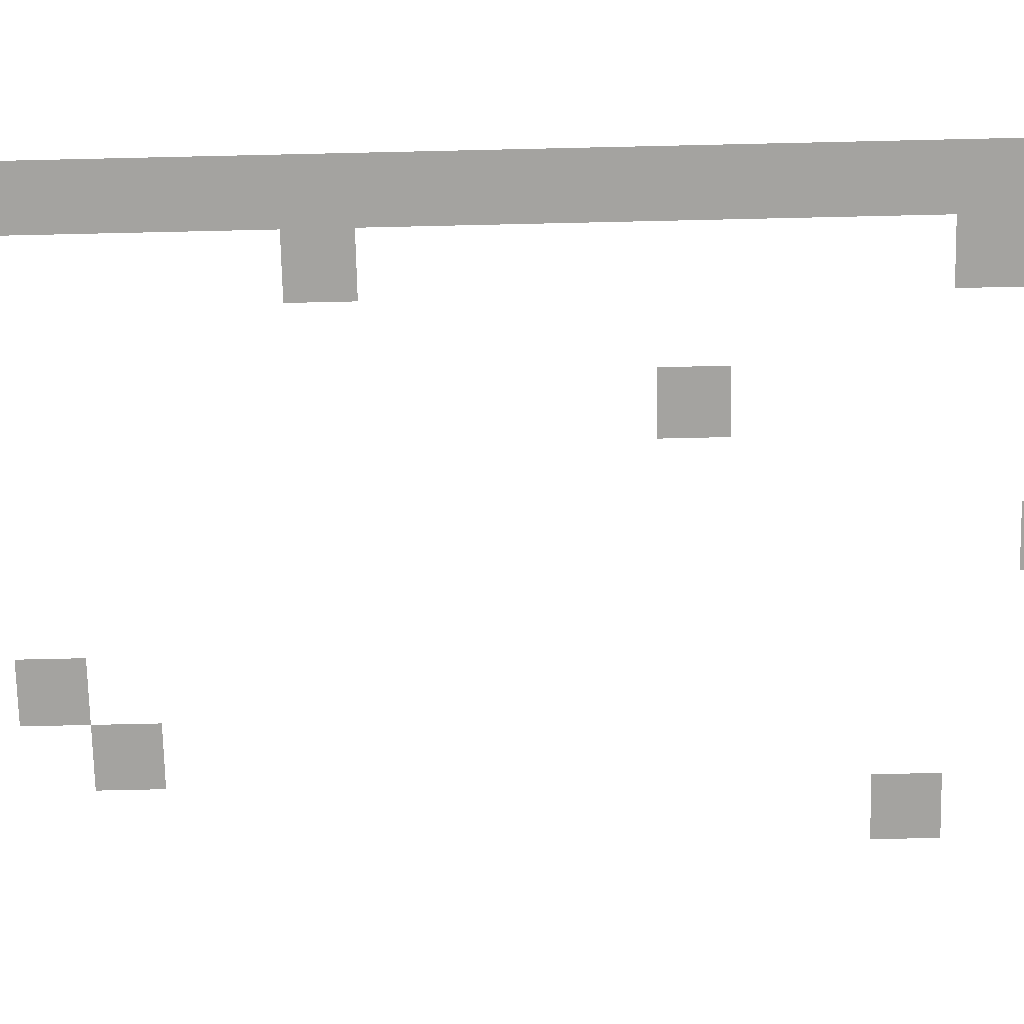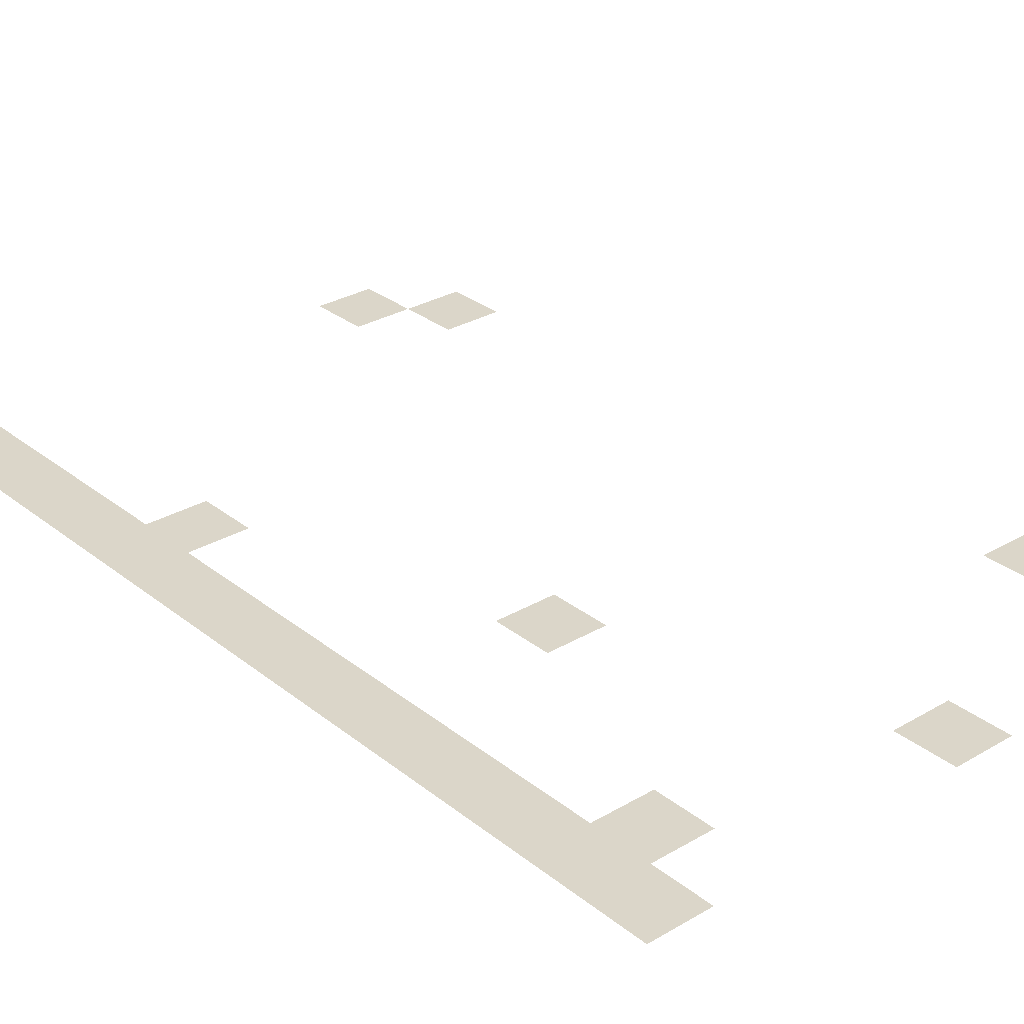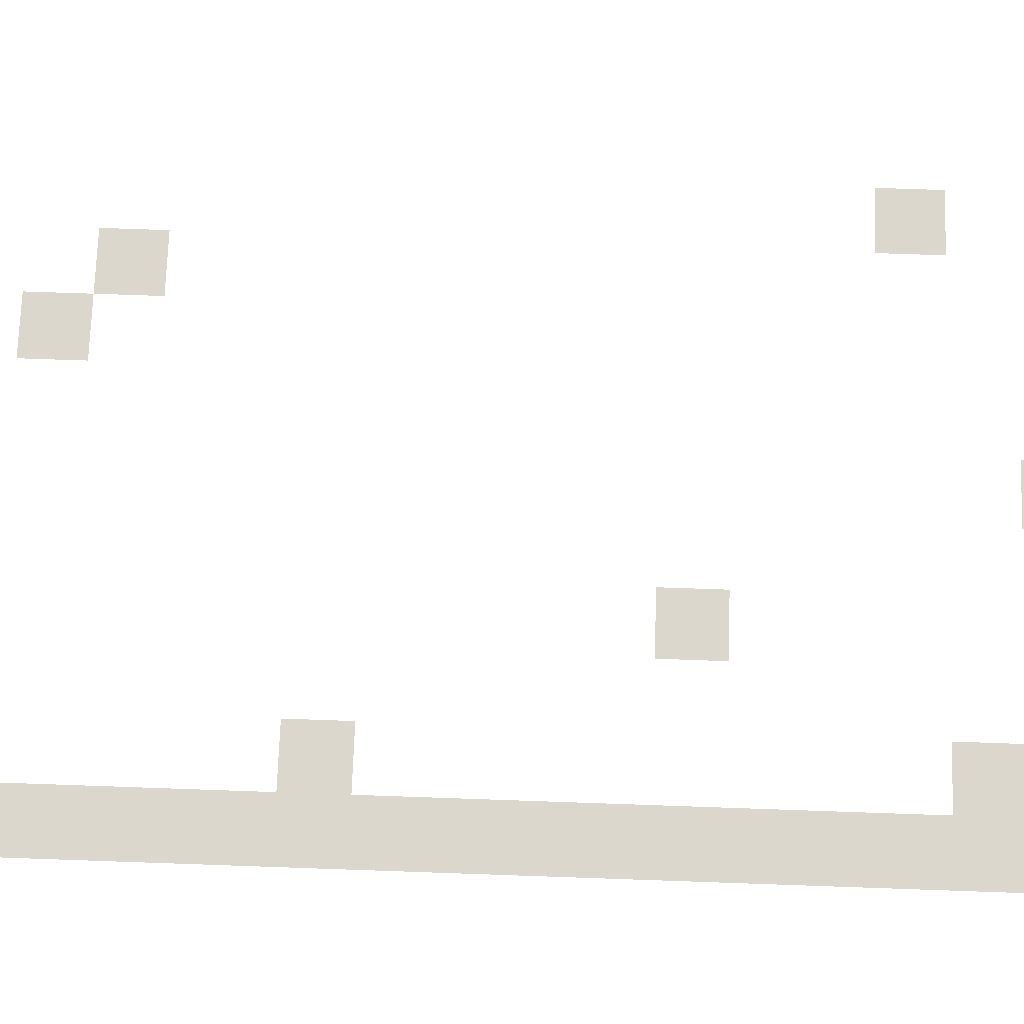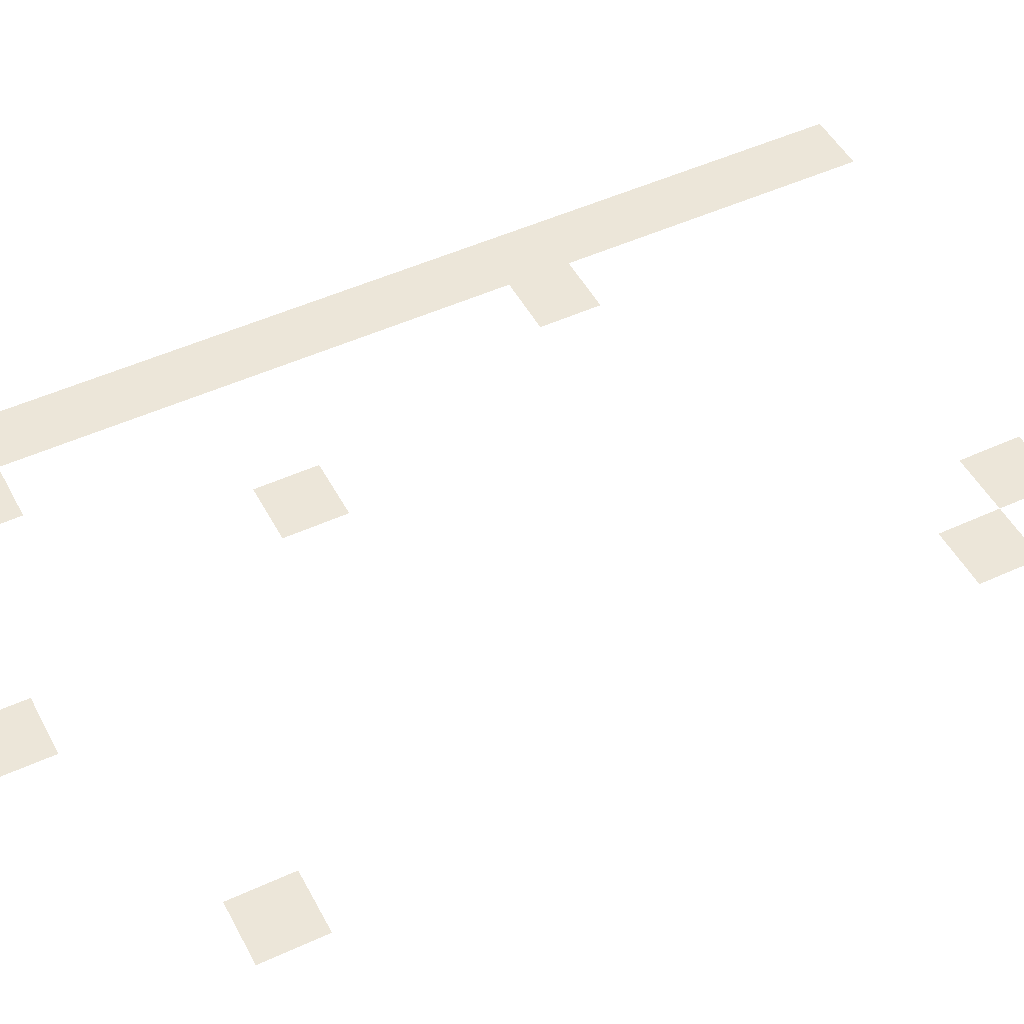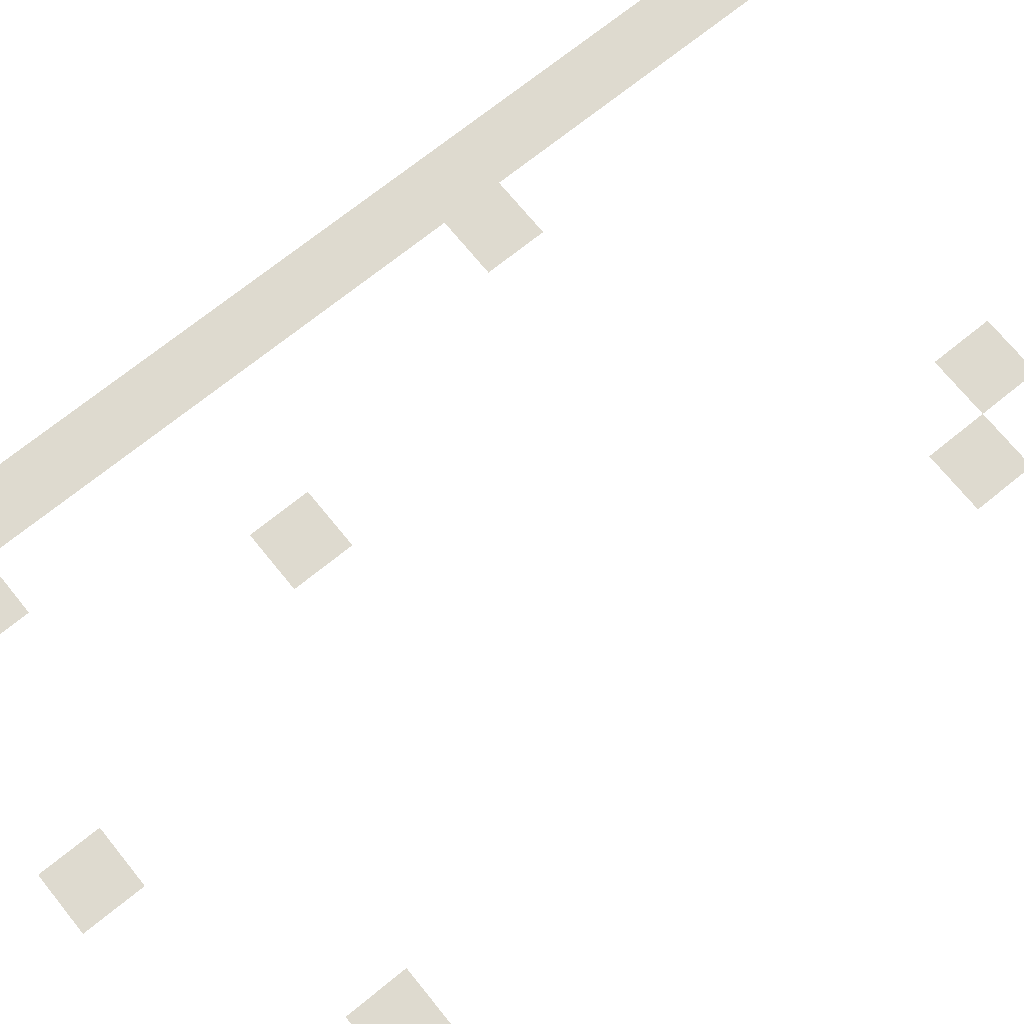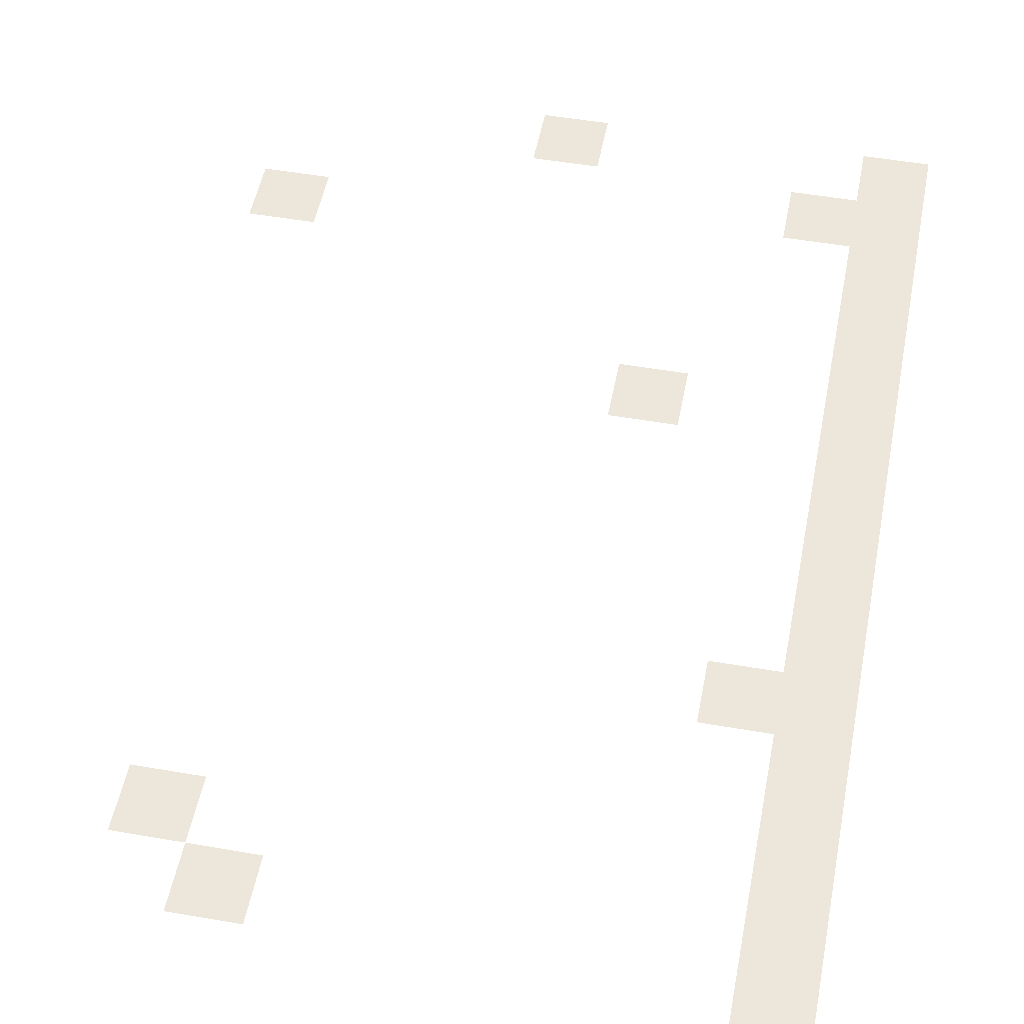
<metadata>
{"format":"obj","ext":"obj","renderer":"f3d","projection":"perspective","resolution":1024,"background":"white","views":[{"elev":-73.0,"azim":91.3,"up":"+Z"},{"elev":29.7,"azim":139.2,"up":"+Z"},{"elev":73.4,"azim":92.0,"up":"+Z"},{"elev":49.0,"azim":-117.1,"up":"+Z"},{"elev":71.0,"azim":-129.0,"up":"+Z"},{"elev":50.6,"azim":10.8,"up":"+Z"}]}
</metadata>
<code>
v -96 -16 0
v -112 -16 0
v -112 0 0
v -96 0 0
v -176 -16 0
v -192 -16 0
v -192 0 0
v -176 0 0
v -96 -32 0
v -112 -32 0
v -112 -16 0
v -96 -16 0
v -112 -32 0
v -128 -32 0
v -128 -16 0
v -112 -16 0
v -96 -48 0
v -112 -48 0
v -112 -32 0
v -96 -32 0
v -240 -48 0
v -256 -48 0
v -256 -32 0
v -240 -32 0
v -96 -64 0
v -112 -64 0
v -112 -48 0
v -96 -48 0
v -96 -80 0
v -112 -80 0
v -112 -64 0
v -96 -64 0
v -96 -96 0
v -112 -96 0
v -112 -80 0
v -96 -80 0
v -144 -96 0
v -160 -96 0
v -160 -80 0
v -144 -80 0
v -96 -112 0
v -112 -112 0
v -112 -96 0
v -96 -96 0
v -96 -128 0
v -112 -128 0
v -112 -112 0
v -96 -112 0
v -96 -144 0
v -112 -144 0
v -112 -128 0
v -96 -128 0
v -96 -160 0
v -112 -160 0
v -112 -144 0
v -96 -144 0
v -96 -176 0
v -112 -176 0
v -112 -160 0
v -96 -160 0
v -112 -176 0
v -128 -176 0
v -128 -160 0
v -112 -160 0
v -96 -192 0
v -112 -192 0
v -112 -176 0
v -96 -176 0
v -96 -208 0
v -112 -208 0
v -112 -192 0
v -96 -192 0
v -96 -224 0
v -112 -224 0
v -112 -208 0
v -96 -208 0
v -224 -224 0
v -240 -224 0
v -240 -208 0
v -224 -208 0
v -96 -240 0
v -112 -240 0
v -112 -224 0
v -96 -224 0
v -208 -240 0
v -224 -240 0
v -224 -224 0
v -208 -224 0
v -96 -256 0
v -112 -256 0
v -112 -240 0
v -96 -240 0
g icmc_mesh_0140
f 1 2 3 4
f 5 6 7 8
f 9 10 11 12
f 13 14 15 16
f 17 18 19 20
f 21 22 23 24
f 25 26 27 28
f 29 30 31 32
f 33 34 35 36
f 37 38 39 40
f 41 42 43 44
f 45 46 47 48
f 49 50 51 52
f 53 54 55 56
f 57 58 59 60
f 61 62 63 64
f 65 66 67 68
f 69 70 71 72
f 73 74 75 76
f 77 78 79 80
f 81 82 83 84
f 85 86 87 88
f 89 90 91 92

</code>
